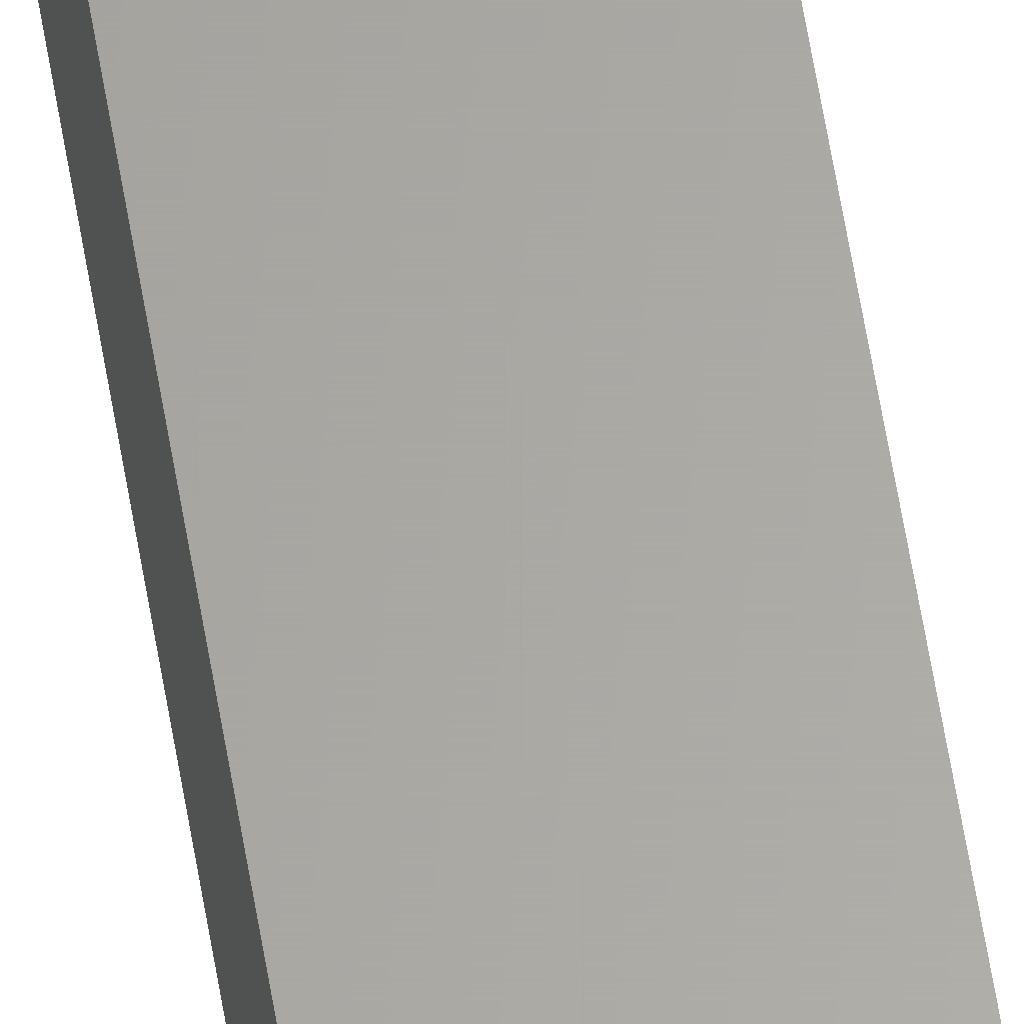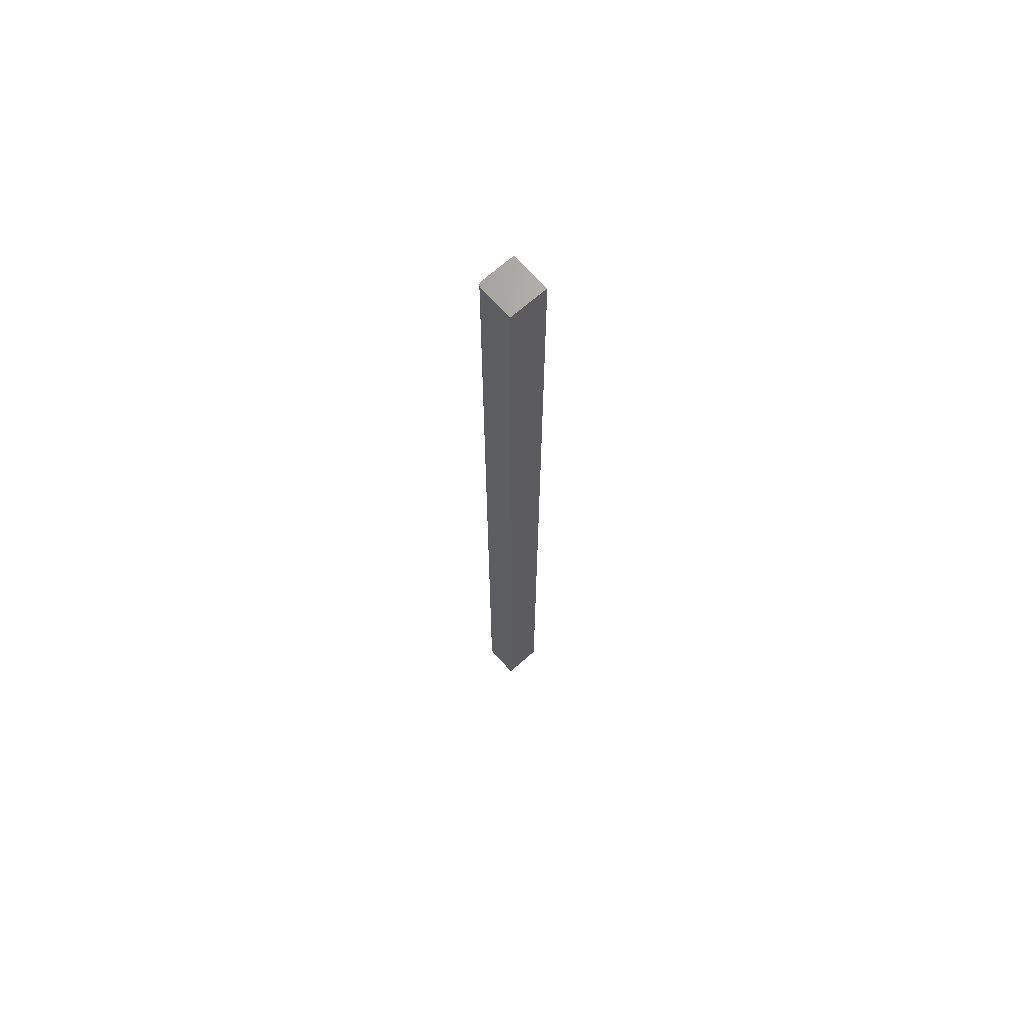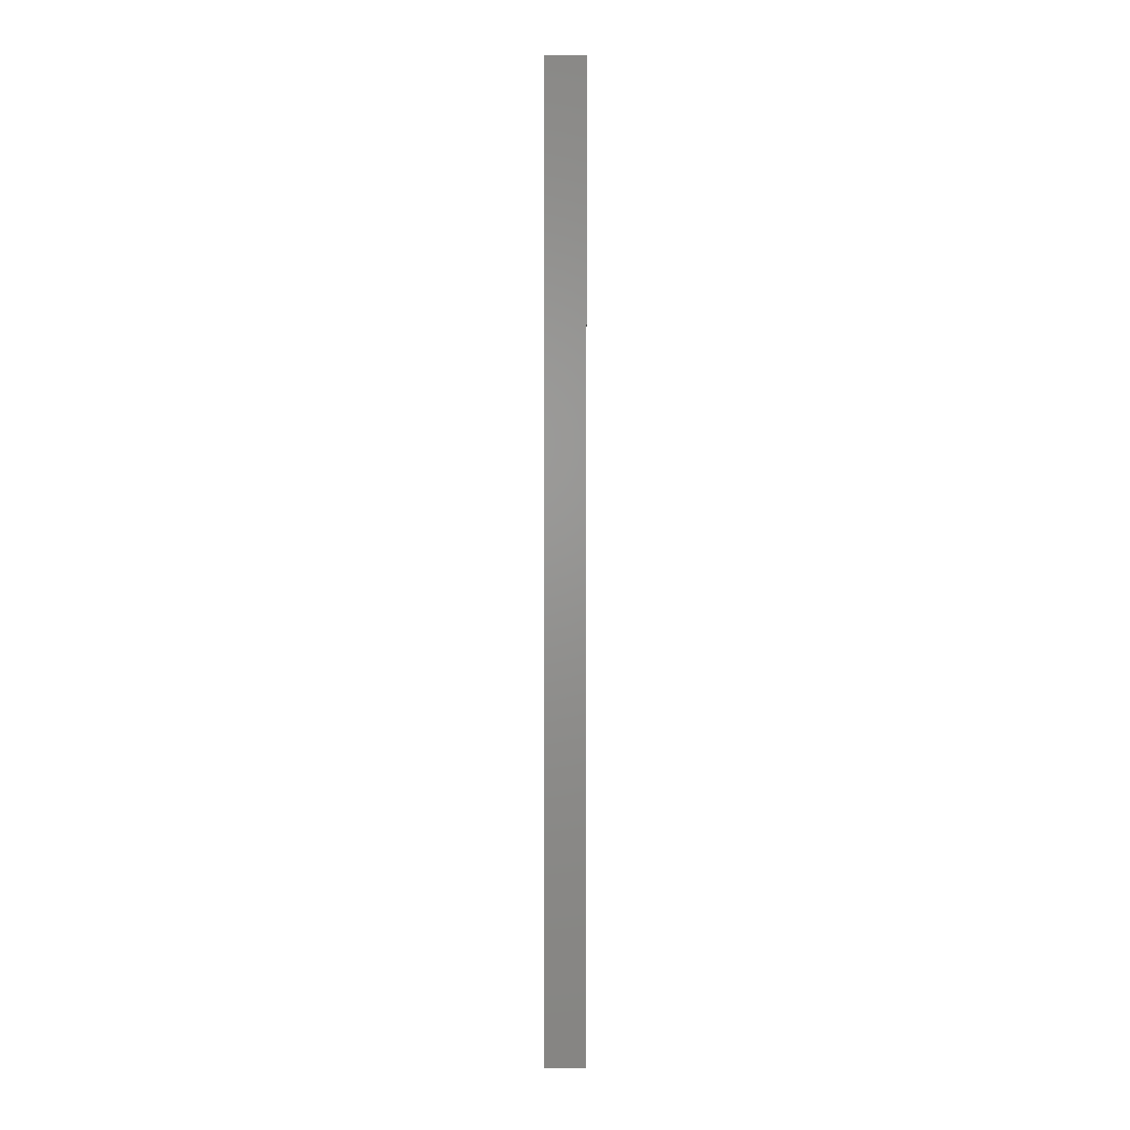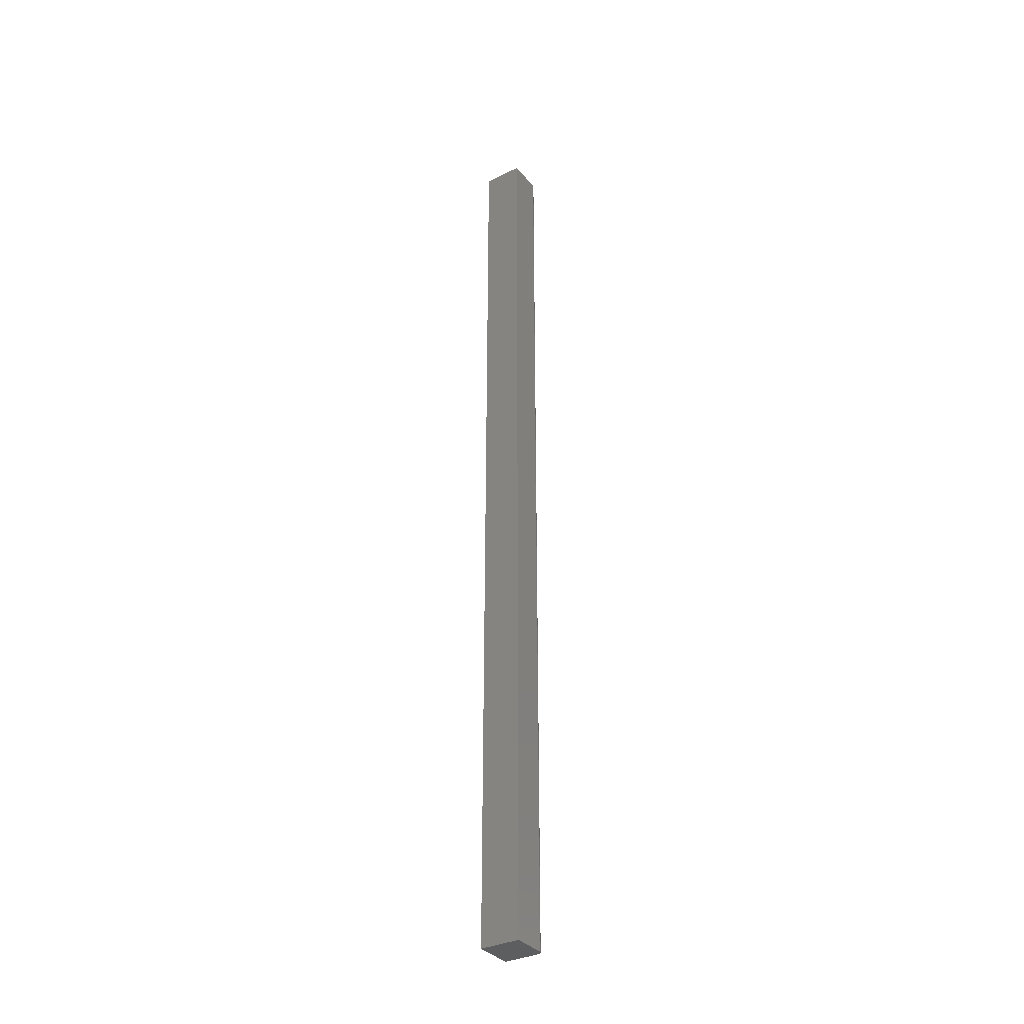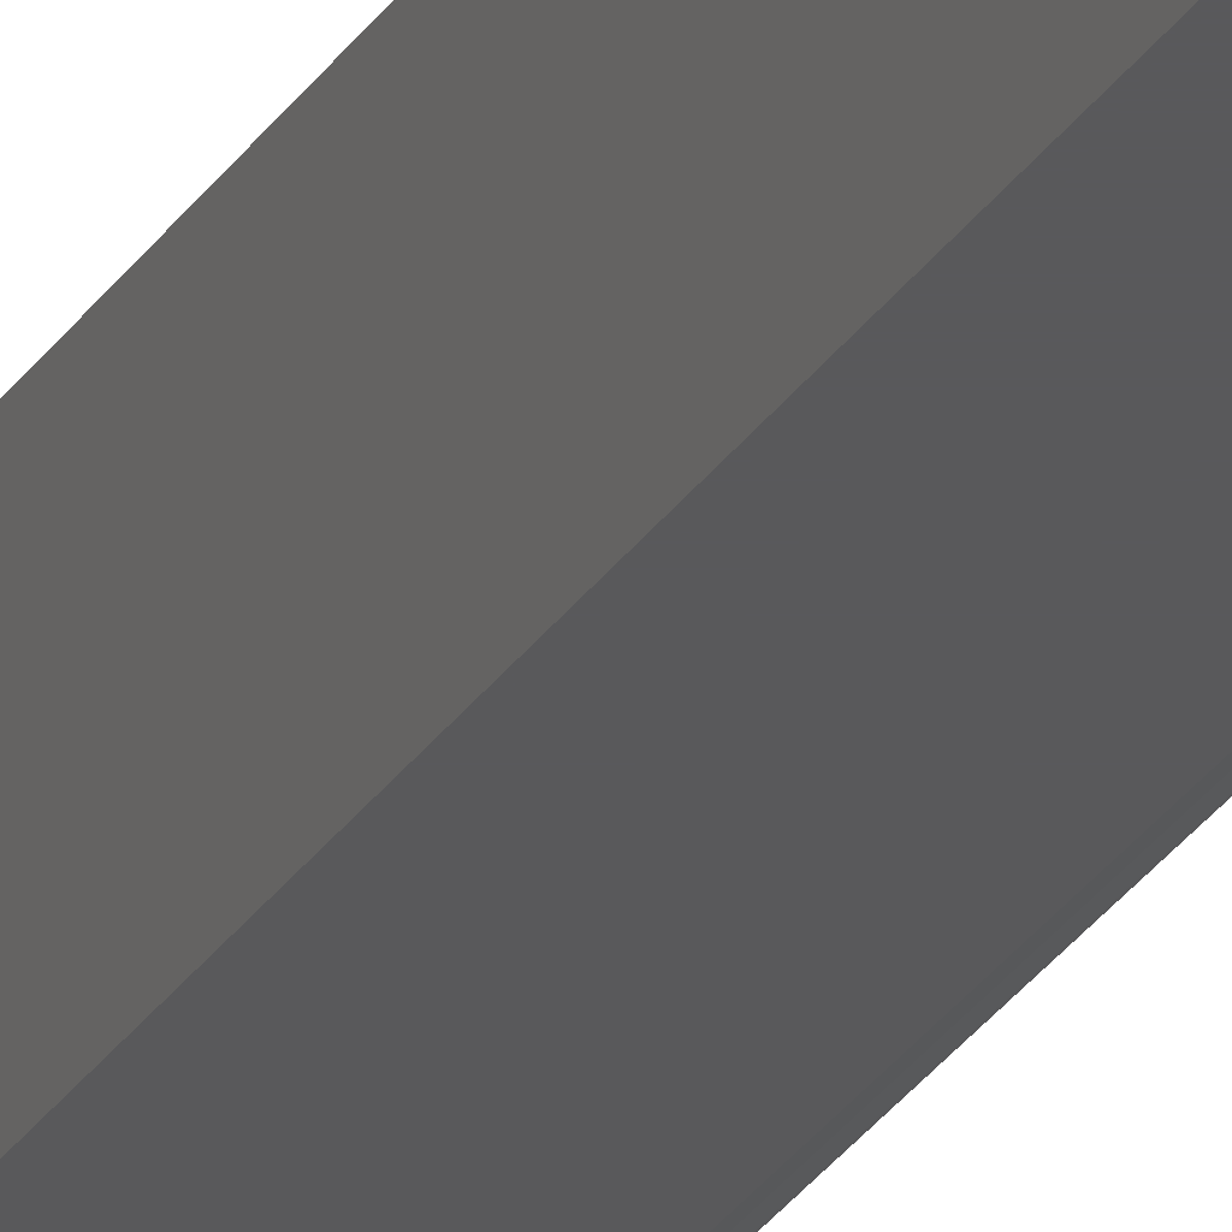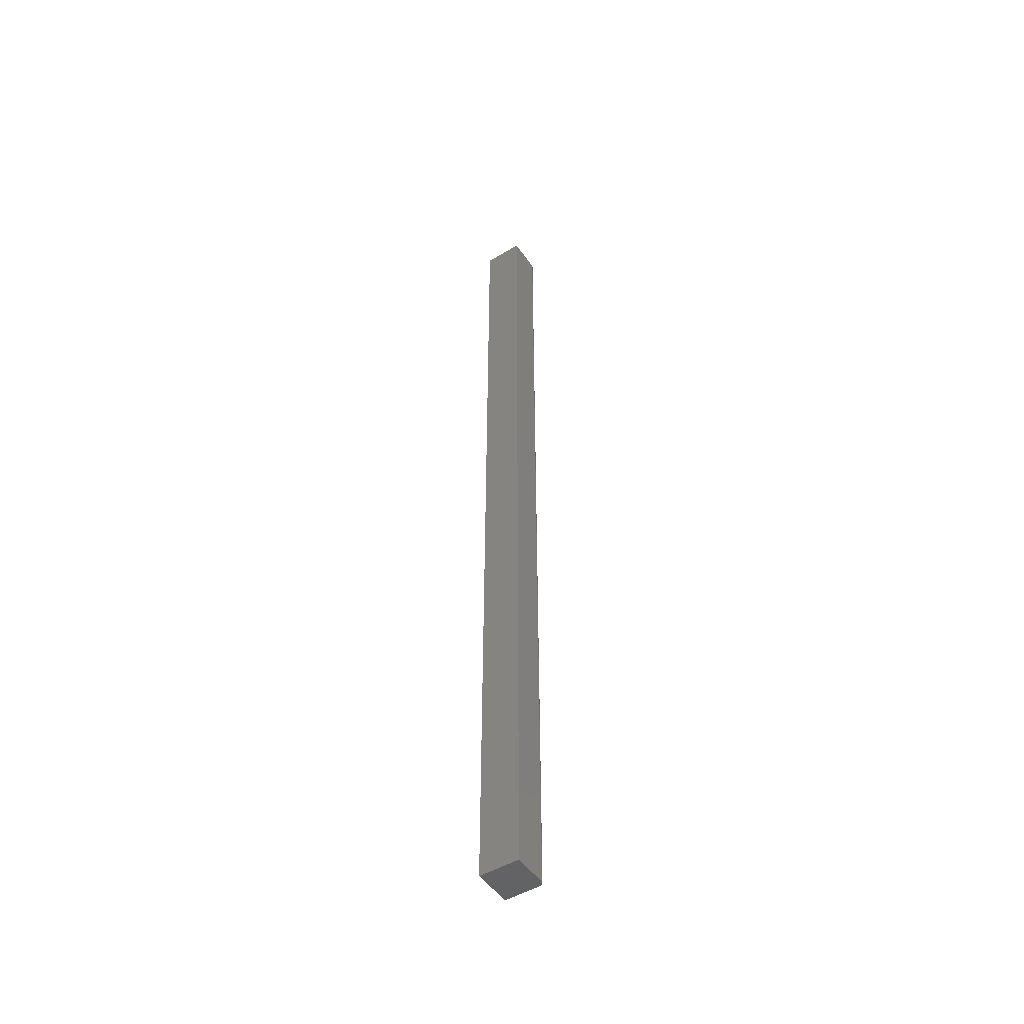
<metadata>
{"format":"stl","ext":"stl","renderer":"f3d","projection":"perspective","resolution":1024,"background":"white","views":[{"elev":63.2,"azim":-9.6,"up":"+Z"},{"elev":67.8,"azim":-131.6,"up":"+Y"},{"elev":1.8,"azim":-90.9,"up":"+Y"},{"elev":-34.3,"azim":33.5,"up":"+Y"},{"elev":-22.3,"azim":-21.5,"up":"+Z"},{"elev":-49.3,"azim":33.4,"up":"+Y"}]}
</metadata>
<code>
# stl→obj: 24 verts, 44 faces
v -0.03125 -0.75 -0.03125
v -0.03125 0.75 -0.03125
v 0.0241 -0.75 -0.03125
v 0.0241 0.75 -0.03125
v -0.03125 0.75 0.03125
v 0.03191 0.75 0.03125
v 0.03191 0.75 -0.02344
v 0.03176 0.75 -0.02496
v 0.03131 0.75 -0.02643
v 0.03059 0.75 -0.02778
v 0.02962 0.75 -0.02896
v 0.02844 0.75 -0.02993
v 0.02709 0.75 -0.03066
v 0.02562 0.75 -0.0311
v 0.03191 -0.75 0.03125
v 0.03191 -0.75 -0.02344
v 0.02844 -0.75 -0.02993
v 0.02562 -0.75 -0.0311
v 0.02709 -0.75 -0.03066
v -0.03125 -0.75 0.03125
v 0.02962 -0.75 -0.02896
v 0.03059 -0.75 -0.02778
v 0.03131 -0.75 -0.02643
v 0.03176 -0.75 -0.02496
f 1 2 3
f 3 2 4
f 5 6 7
f 5 7 8
f 5 8 9
f 5 9 10
f 5 10 11
f 5 11 12
f 5 12 13
f 5 13 14
f 5 14 4
f 5 4 2
f 15 16 6
f 6 16 7
f 17 1 3
f 17 3 18
f 17 18 19
f 20 1 17
f 20 17 21
f 20 21 22
f 20 22 23
f 20 23 24
f 20 24 16
f 20 16 15
f 3 4 18
f 18 4 14
f 18 14 19
f 19 14 13
f 19 13 17
f 17 13 12
f 17 12 21
f 21 12 11
f 21 11 22
f 22 11 10
f 22 10 23
f 23 10 9
f 23 9 24
f 24 9 8
f 24 8 16
f 16 8 7
f 20 15 5
f 5 15 6
f 5 2 20
f 20 2 1

</code>
